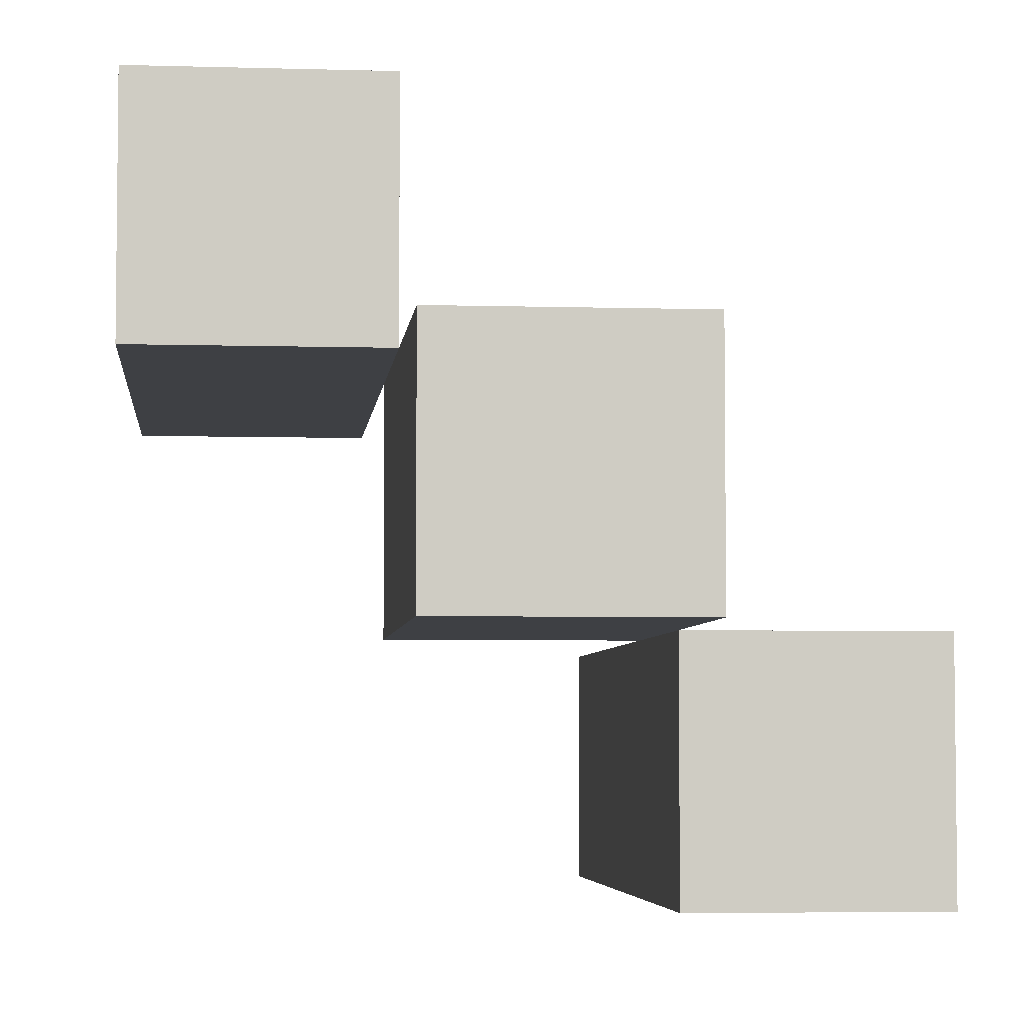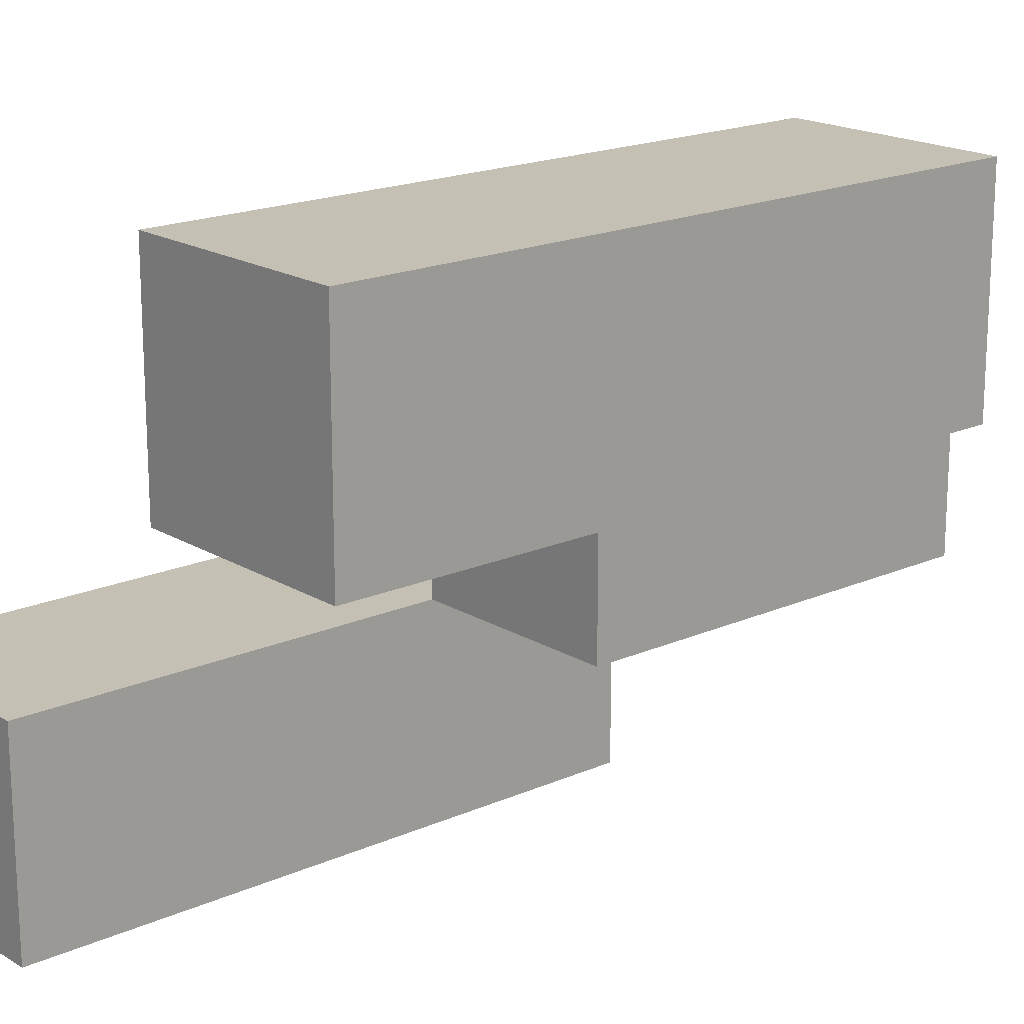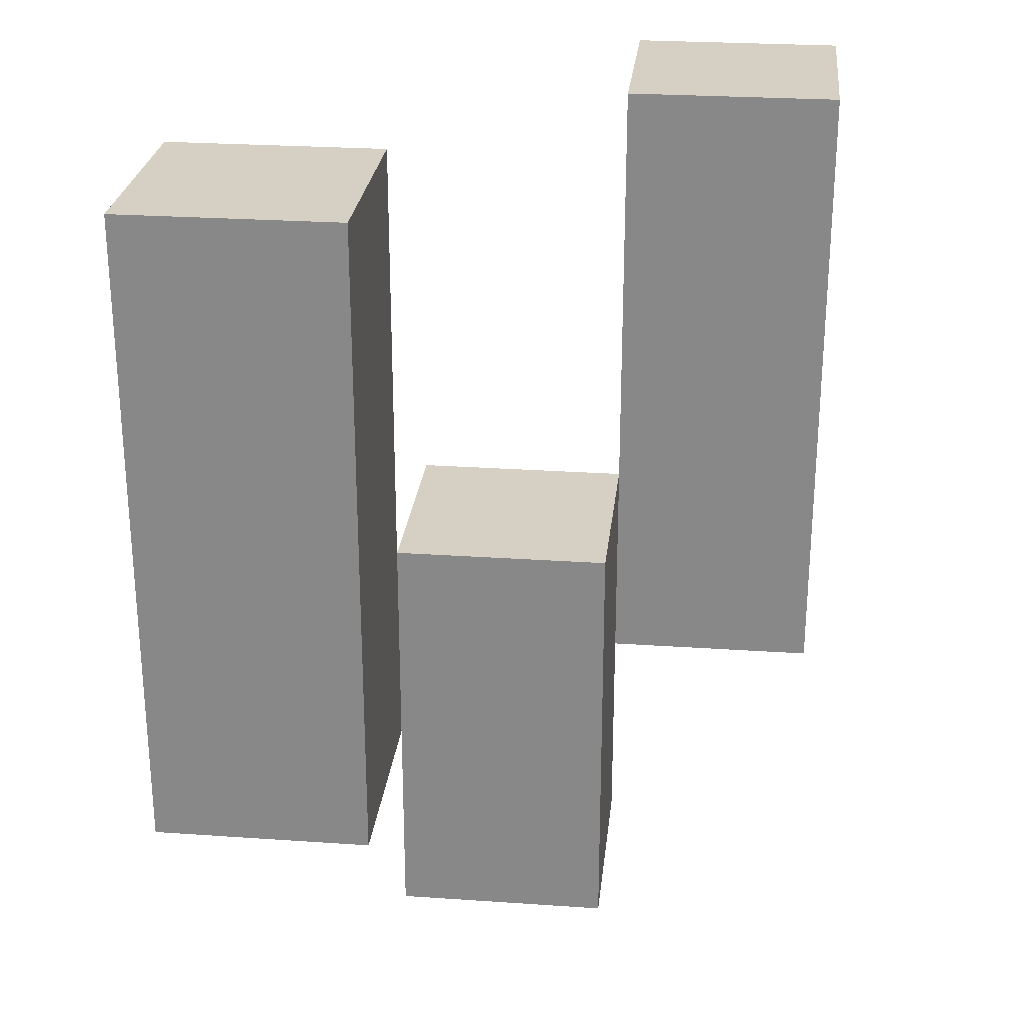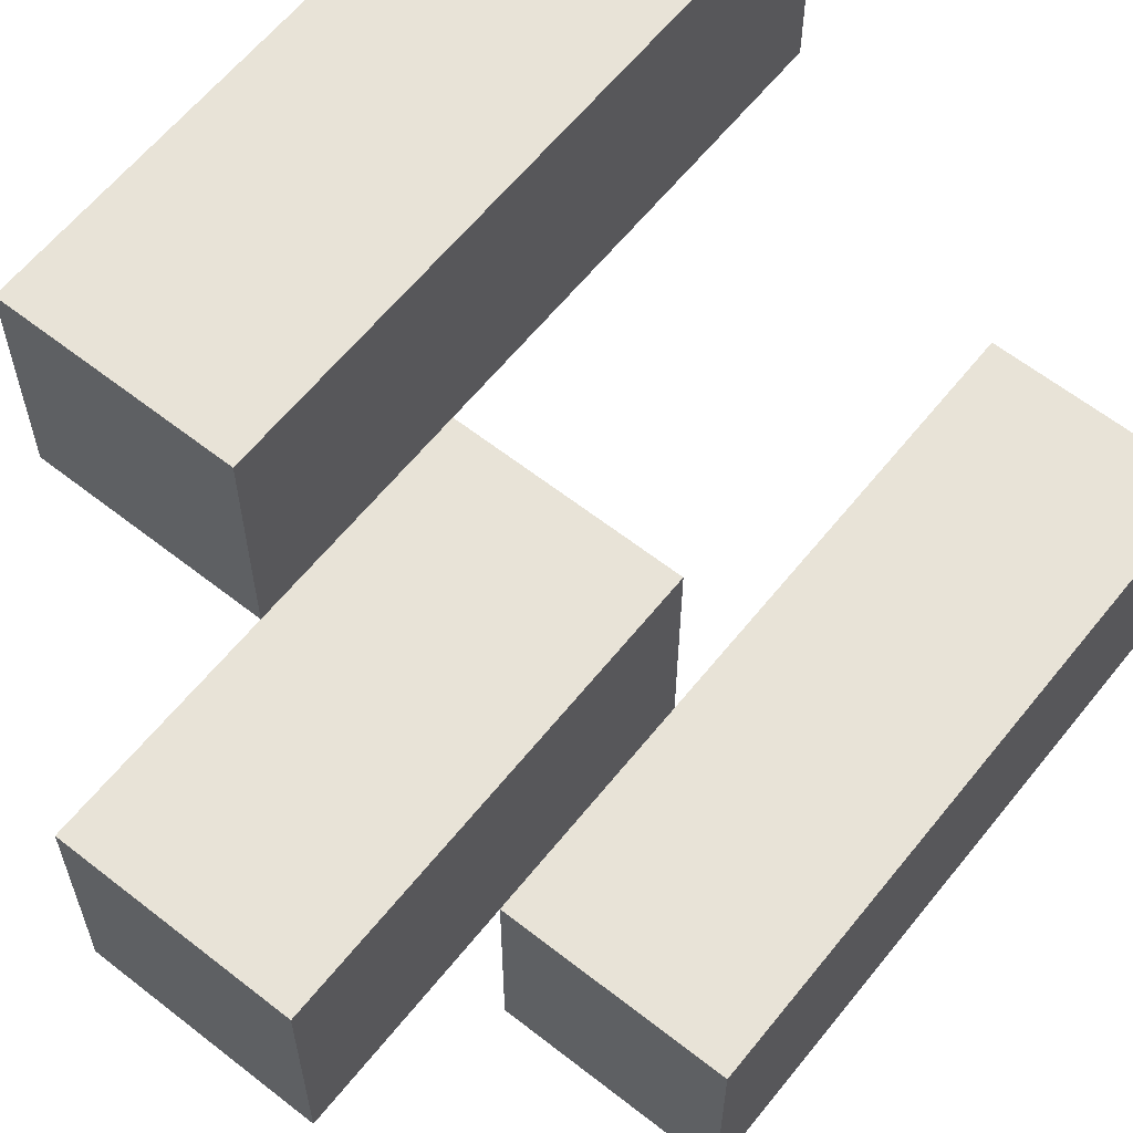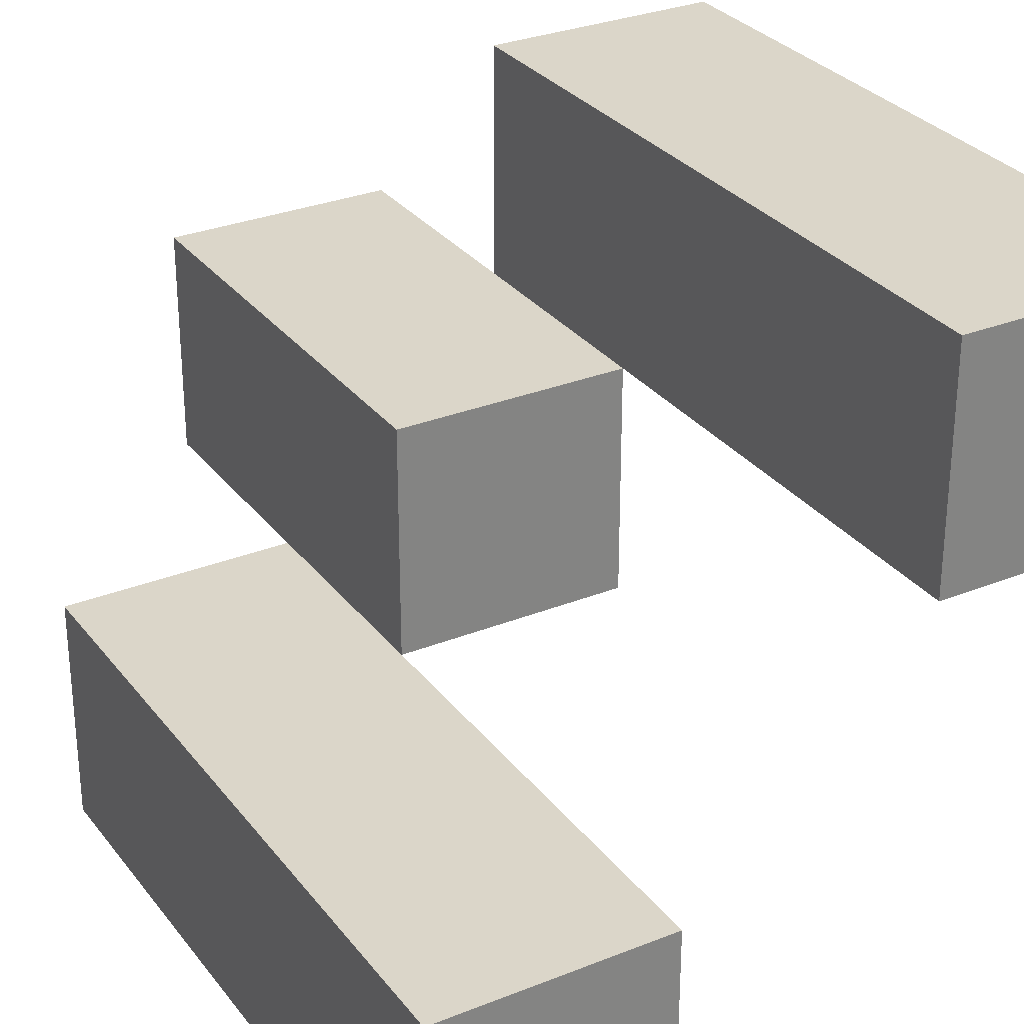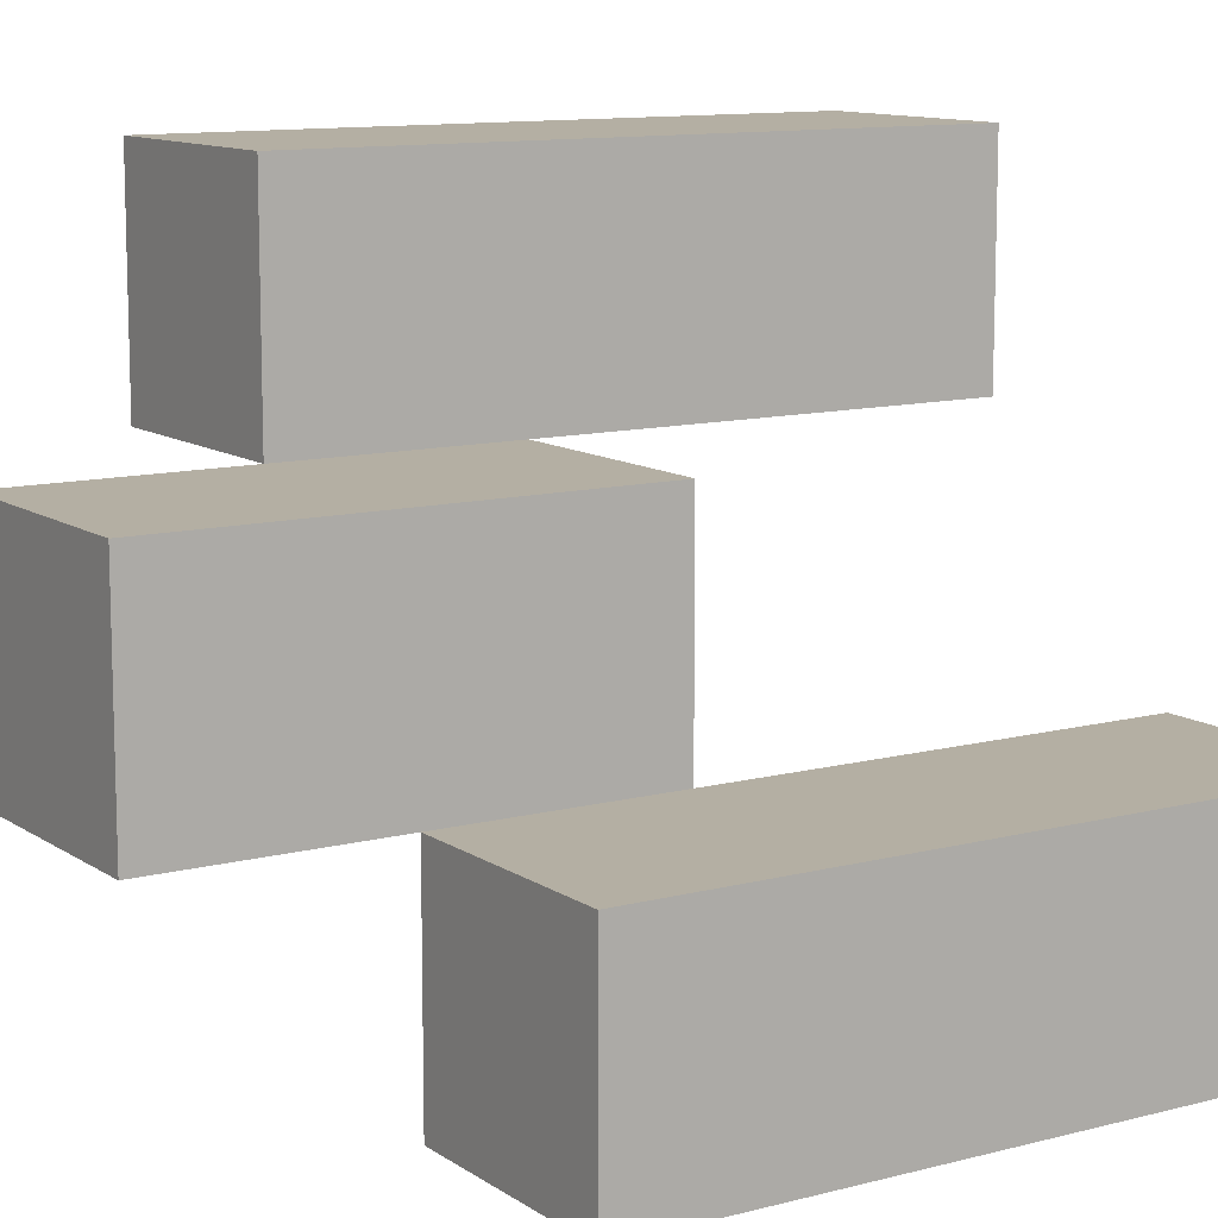
<metadata>
{"format":"obj","ext":"obj","renderer":"f3d","projection":"perspective","resolution":1024,"background":"white","views":[{"elev":-4.7,"azim":-5.5,"up":"+Z"},{"elev":18.2,"azim":-130.7,"up":"+Z"},{"elev":26.2,"azim":-173.8,"up":"+Y"},{"elev":61.6,"azim":38.6,"up":"+Z"},{"elev":29.9,"azim":149.7,"up":"+Z"},{"elev":11.2,"azim":57.3,"up":"+Z"}]}
</metadata>
<code>
o
v -0.2 1 15
v -0.2 1 14.9
v -0.2 1.3 15
v -0.2 1.3 14.9
v -0.1 0.9 14.9
v -0.1 0.9 14.8
v -0.1 1 14.9
v -0.1 1.1 14.9
v -0.1 1.1 14.8
v 0 1 14.8
v 0 1 14.7
v 0 1.1 14.8
v 0 1.3 14.8
v 0 1.3 14.7
v -0.1 1 15
v -0.1 1 14.9
v -0.1 1.1 14.9
v -0.1 1.3 15
v -0.1 1.3 14.9
v 0 0.9 14.9
v 0 0.9 14.8
v 0 1 14.8
v 0 1.1 14.9
v 0 1.1 14.8
v 0.1 1 14.8
v 0.1 1 14.7
v 0.1 1.3 14.8
v 0.1 1.3 14.7
v -0.2 1 15
v -0.2 1.3 15
v -0.1 1 15
v -0.1 1.3 15
v -0.1 0.9 14.9
v -0.1 1 14.9
v -0.1 1.1 14.9
v 0 0.9 14.9
v 0 1.1 14.9
v 0 1 14.8
v 0 1.1 14.8
v 0 1.3 14.8
v 0.1 1 14.8
v 0.1 1.3 14.8
v -0.2 1 14.9
v -0.2 1.3 14.9
v -0.1 1 14.9
v -0.1 1.1 14.9
v -0.1 1.3 14.9
v -0.1 0.9 14.8
v -0.1 1.1 14.8
v 0 0.9 14.8
v 0 1 14.8
v 0 1.1 14.8
v 0 1 14.7
v 0 1.3 14.7
v 0.1 1 14.7
v 0.1 1.3 14.7
v -0.1 0.9 14.9
v 0 0.9 14.9
v -0.1 0.9 14.8
v 0 0.9 14.8
v -0.2 1 15
v -0.1 1 15
v -0.2 1 14.9
v -0.1 1 14.9
v 0 1 14.8
v 0.1 1 14.8
v 0 1 14.7
v 0.1 1 14.7
v -0.1 1.1 14.9
v 0 1.1 14.9
v -0.1 1.1 14.8
v 0 1.1 14.8
v -0.2 1.3 15
v -0.1 1.3 15
v -0.2 1.3 14.9
v -0.1 1.3 14.9
v 0 1.3 14.8
v 0.1 1.3 14.8
v 0 1.3 14.7
v 0.1 1.3 14.7
f 3 2 1
f 4 2 3
f 7 6 5
f 8 6 7
f 9 6 8
f 12 11 10
f 13 11 12
f 14 11 13
f 15 16 17
f 15 17 18
f 18 17 19
f 20 21 22
f 20 22 23
f 23 22 24
f 25 26 27
f 27 26 28
f 31 30 29
f 32 30 31
f 36 34 33
f 36 35 34
f 37 35 36
f 41 39 38
f 41 40 39
f 42 40 41
f 43 44 45
f 45 44 46
f 46 44 47
f 48 49 50
f 50 49 51
f 51 49 52
f 53 54 55
f 55 54 56
f 59 58 57
f 60 58 59
f 63 62 61
f 64 62 63
f 67 66 65
f 68 66 67
f 69 70 71
f 71 70 72
f 73 74 75
f 75 74 76
f 77 78 79
f 79 78 80

</code>
